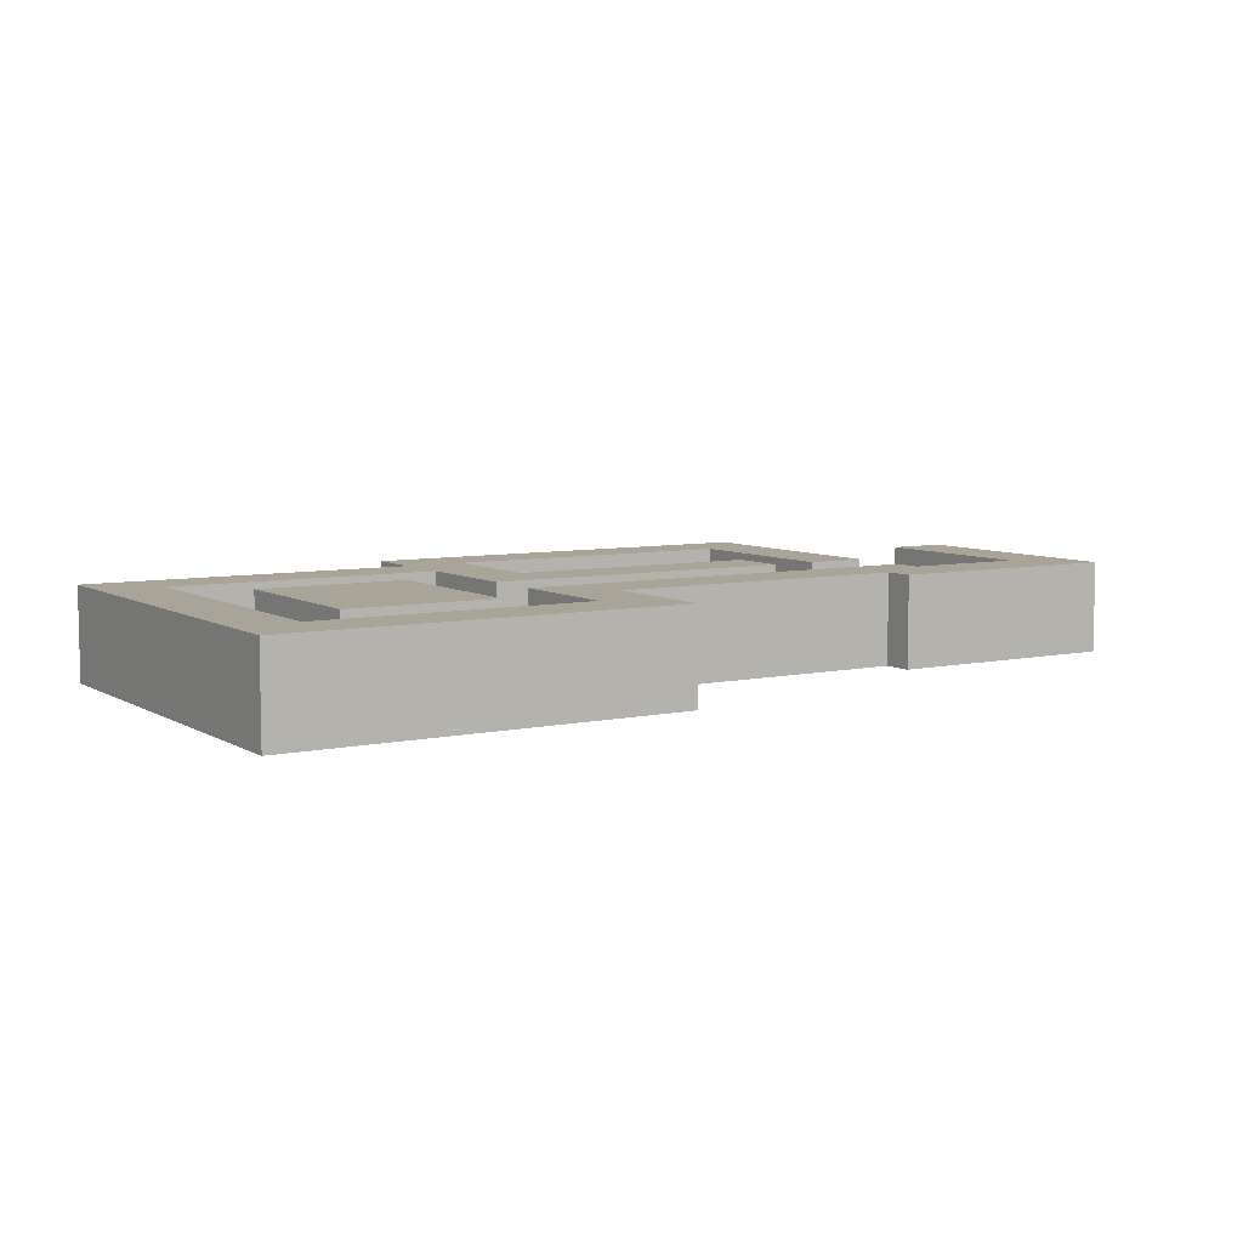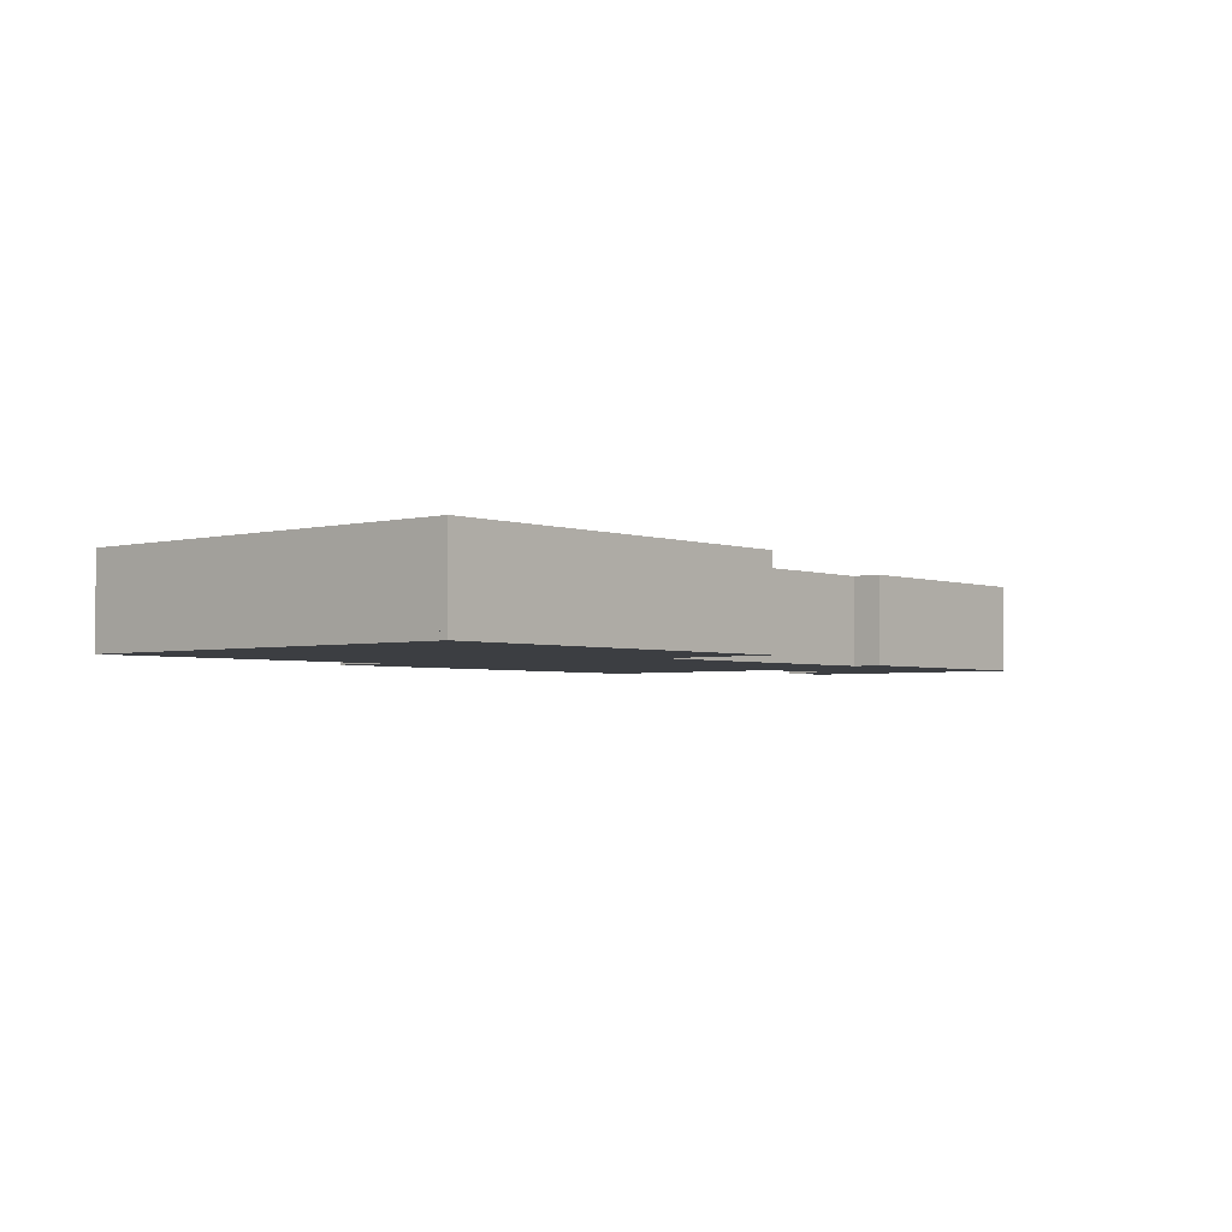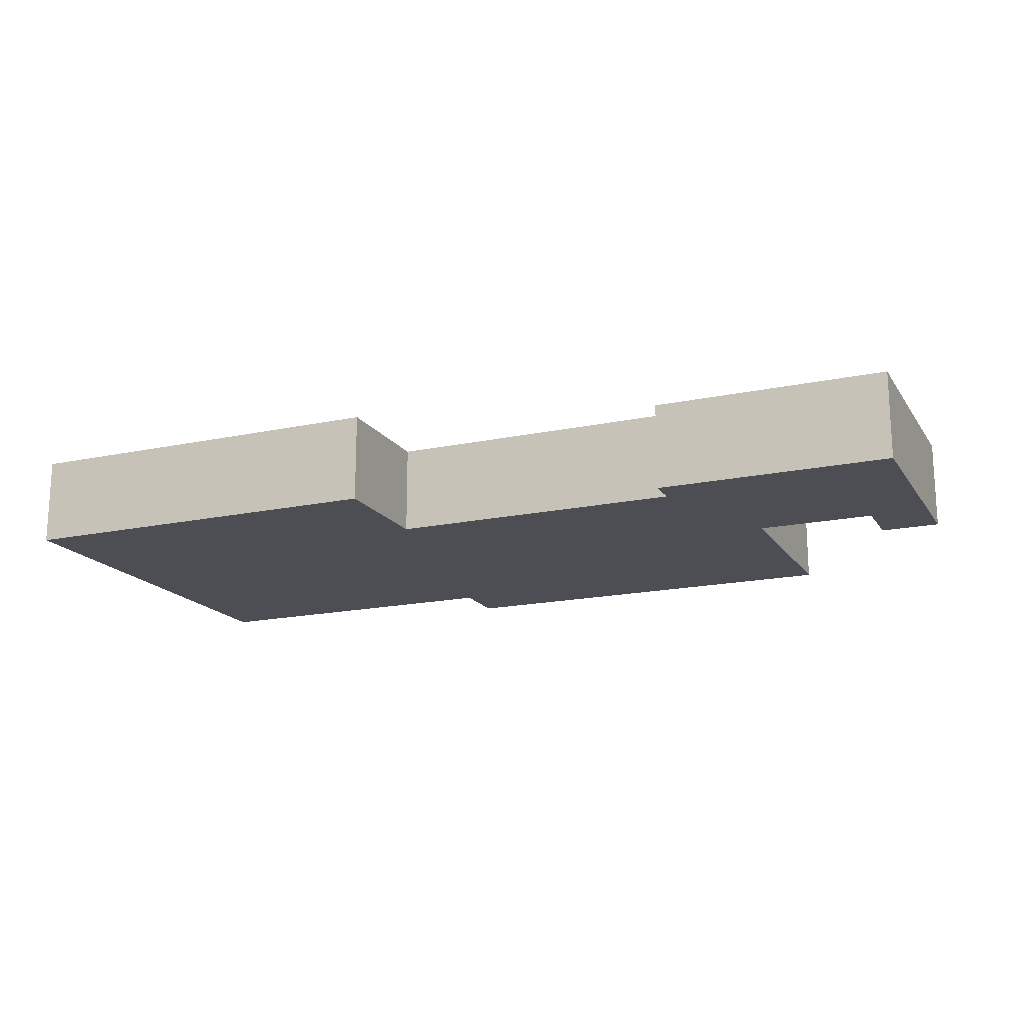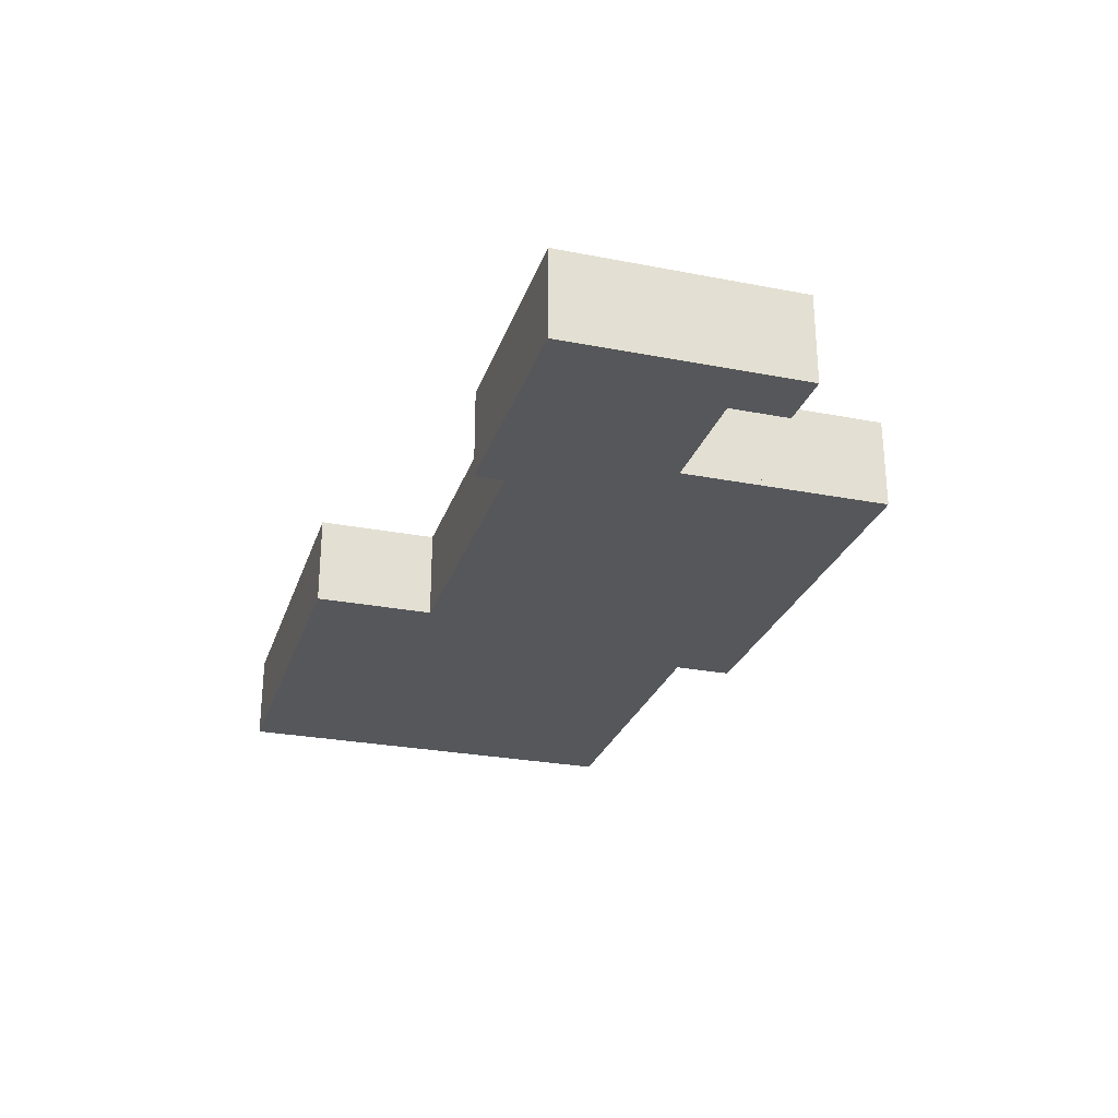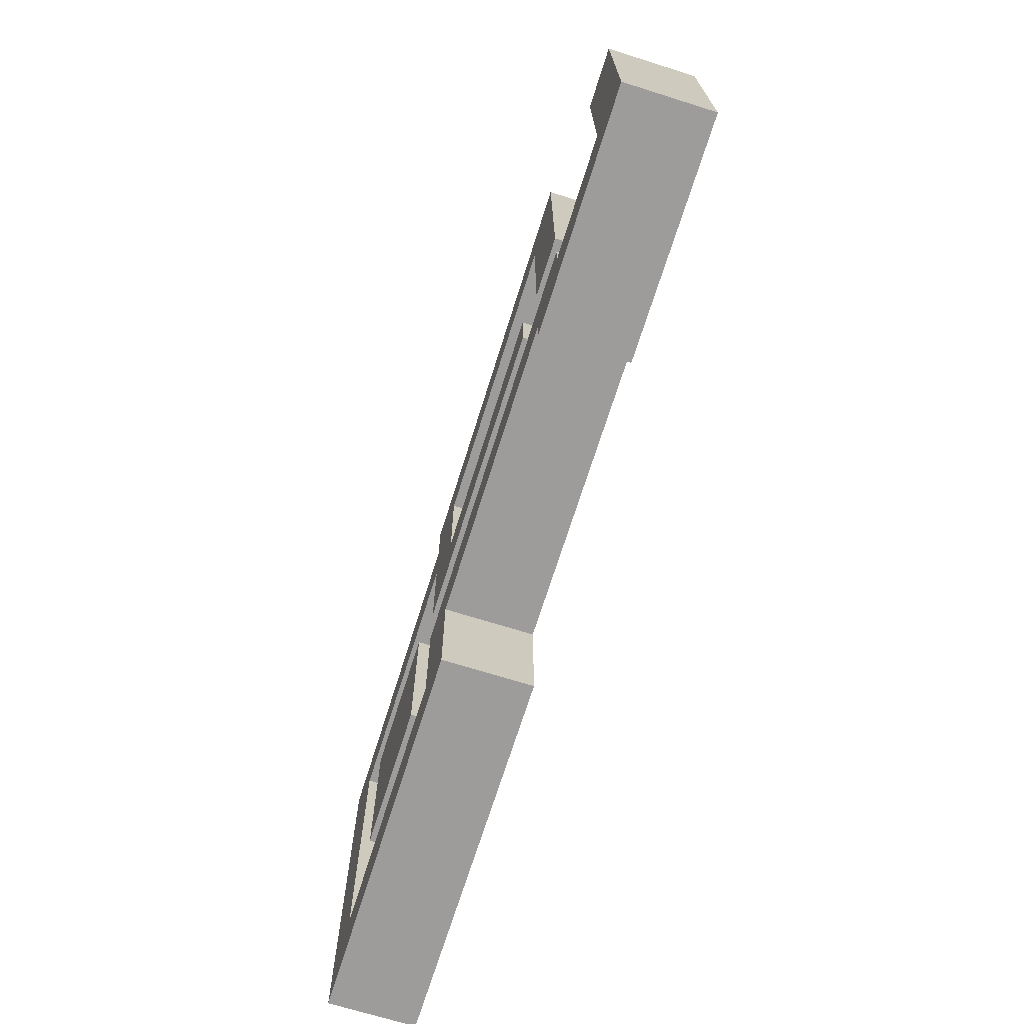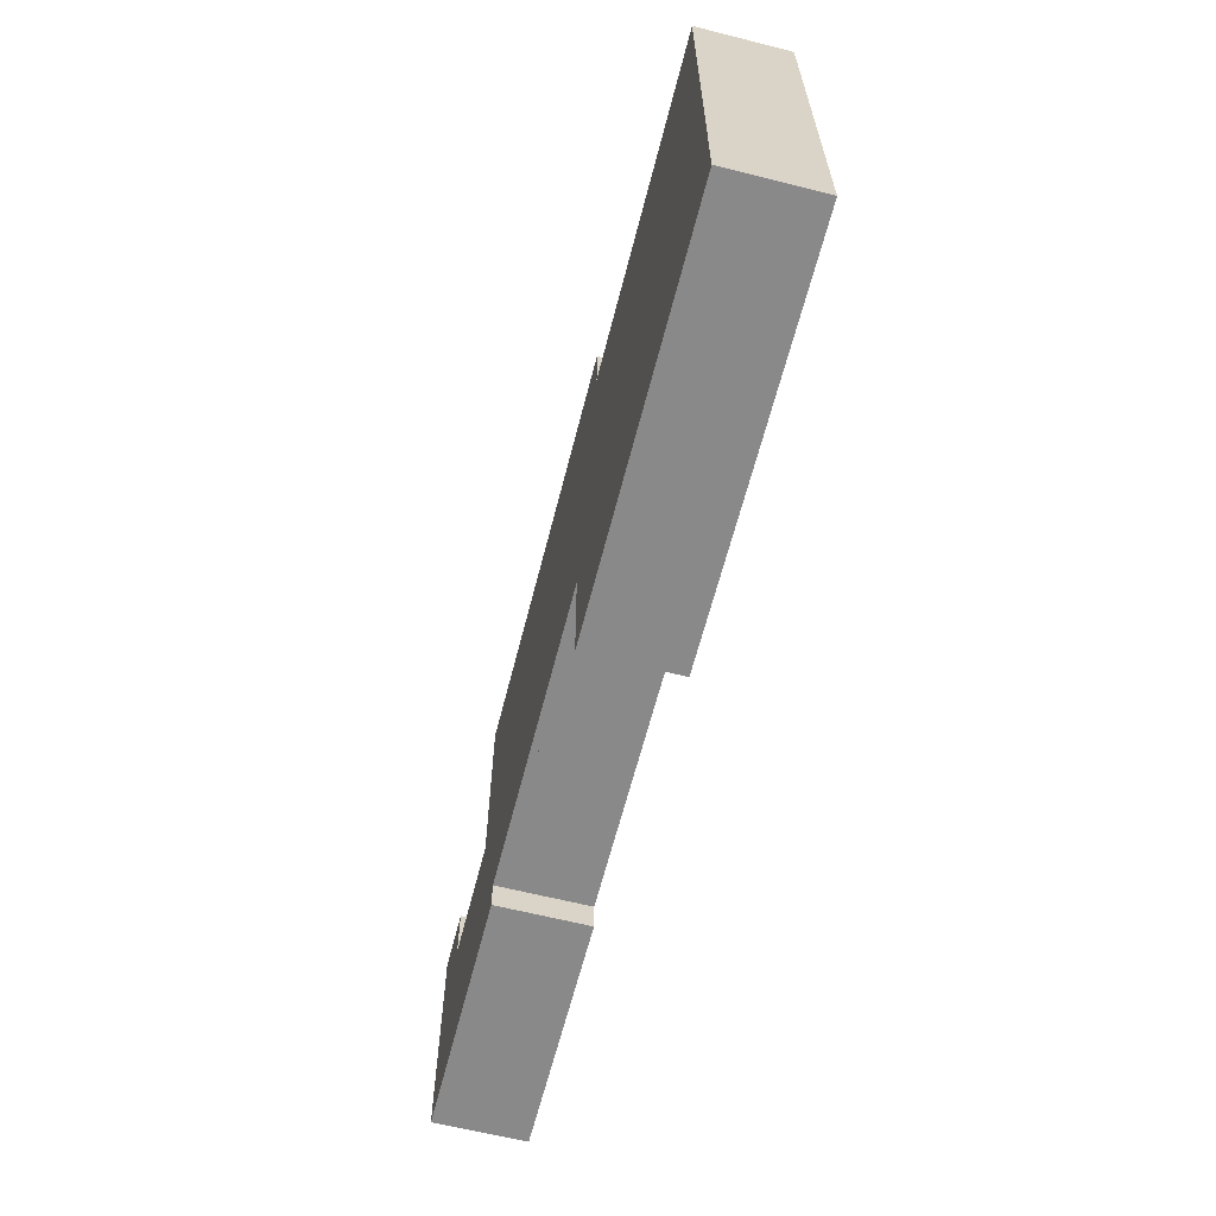
<metadata>
{"format":"obj","ext":"obj","renderer":"f3d","projection":"perspective","resolution":1024,"background":"white","views":[{"elev":7.0,"azim":147.9,"up":"+Y"},{"elev":-3.1,"azim":130.6,"up":"+Y"},{"elev":-17.3,"azim":-156.9,"up":"+Y"},{"elev":-26.8,"azim":-106.8,"up":"+Y"},{"elev":-70.0,"azim":-107.4,"up":"+Z"},{"elev":-63.3,"azim":75.7,"up":"+Z"}]}
</metadata>
<code>
g Body1
v 0 3 -1
v 0 3 7
v 14 3 7
v 14 3 5
v 25 3 5
v 25 3 -9
v 12 3 -9
v 12 3 -5
v 2 3 -5
v 2 3 -6
v -6 3 -6
v -6 3 2
v -4 3 2
v -4 3 -4
v 0 3 -4
v 0 3 -3
v 12 3 -3
v 14 3 -3
v 14 3 -5
v 14 3 -7
v 23 3 -7
v 23 3 3
v 14 3 3
v 14 3 -1
v 3.5 3 -1
v 3.5 3 1
v 12 3 1
v 12 3 5
v 2 3 5
v 2 3 -1
v 0 0 -4
v 0 0 -3
v -4 0 -4
v -4 0 2
v 0 0 -1
v 0 0 7
v 2 0 -1
v 2 0 5
v 12 0 5
v 12 0 1
v 3.5 0 1
v 3.5 0 -1
v 14 0 -1
v 14 0 3
v 23 0 3
v 23 0 -7
v 14 0 -7
v 14 0 -5
v 14 0 -3
v 12 0 -3
v -6 0 2
v -6 0 -6
v 2 0 -6
v 2 0 -5
v 12 0 -5
v 12 0 -9
v 25 0 -9
v 25 0 5
v 14 0 5
v 14 0 7
f 30 1 29
f 29 1 2
f 29 2 28
f 28 2 3
f 28 3 4
f 5 22 4
f 4 22 23
f 4 23 28
f 28 23 27
f 27 23 24
f 27 24 25
f 22 5 21
f 21 5 6
f 21 6 7
f 21 7 20
f 20 7 8
f 20 8 19
f 19 8 17
f 19 17 18
f 8 9 17
f 17 9 16
f 16 9 15
f 15 9 10
f 15 10 11
f 15 11 14
f 14 11 12
f 14 12 13
f 25 26 27
f 31 32 15
f 15 32 16
f 33 31 14
f 14 31 15
f 34 33 13
f 13 33 14
f 35 36 1
f 1 36 2
f 37 35 30
f 30 35 1
f 38 37 29
f 29 37 30
f 39 38 28
f 28 38 29
f 40 39 27
f 27 39 28
f 41 40 26
f 26 40 27
f 42 41 25
f 25 41 26
f 43 42 24
f 24 42 25
f 44 43 23
f 23 43 24
f 45 44 22
f 22 44 23
f 46 45 21
f 21 45 22
f 47 46 20
f 20 46 21
f 48 47 19
f 19 47 20
f 49 48 18
f 18 48 19
f 50 49 17
f 17 49 18
f 32 50 16
f 16 50 17
f 13 12 34
f 34 12 51
f 52 51 11
f 11 51 12
f 53 52 10
f 10 52 11
f 54 53 9
f 9 53 10
f 55 54 8
f 8 54 9
f 56 55 7
f 7 55 8
f 57 56 6
f 6 56 7
f 58 57 5
f 5 57 6
f 59 58 4
f 4 58 5
f 60 59 3
f 3 59 4
f 36 60 2
f 2 60 3
f 35 38 36
f 36 38 39
f 36 39 60
f 60 39 59
f 59 39 44
f 59 44 45
f 35 37 38
f 39 40 44
f 44 40 43
f 43 40 42
f 42 40 41
f 59 45 58
f 58 45 46
f 58 46 57
f 57 46 56
f 56 46 47
f 56 47 55
f 55 47 48
f 55 48 50
f 50 48 49
f 55 50 54
f 54 50 32
f 54 32 31
f 54 31 53
f 53 31 33
f 53 33 52
f 52 33 51
f 51 33 34
g Body2
v 16 0 -5
v 16 0 1
v 16 3 1
v 16 3 -5
v 21 0 -5
v 21 3 -5
v 21 0 1
v 21 3 1
f 61 62 64
f 64 62 63
f 65 61 66
f 66 61 64
f 67 65 68
f 68 65 66
f 62 67 63
f 63 67 68
f 68 66 63
f 63 66 64
f 67 62 65
f 65 62 61
g Body3
v 0 0.2 0
v -4 0.2 0
v -4 0 0
v 0 0 0
v -4 0.2 2
v -4 0 2
v 0 0.2 7
v 14 0.2 7
v 14 0.2 5
v 25 0.2 5
v 25 0.2 -9
v 12 0.2 -9
v 12 0.2 -5
v 2 0.2 -5
v 2 0.2 -6
v -6 0.2 -6
v -6 0.2 2
v 21 0.2 1
v 16 0.2 1
v 16 0.2 -5
v 21 0.2 -5
v 21 0 -5
v 21 0 1
v 16 0 -5
v 16 0 1
v -6 0 2
v -6 0 -6
v 2 0 -6
v 2 0 -5
v 12 0 -5
v 12 0 -9
v 25 0 -9
v 25 0 5
v 14 0 5
v 14 0 7
v 0 0 7
f 69 70 72
f 72 70 71
f 73 74 70
f 70 74 71
f 73 70 85
f 85 70 84
f 84 70 82
f 84 82 83
f 70 69 82
f 82 69 81
f 81 69 87
f 81 87 88
f 87 69 77
f 77 69 75
f 77 75 76
f 87 77 86
f 86 77 78
f 86 78 89
f 89 78 79
f 89 79 80
f 89 80 88
f 88 80 81
f 90 91 89
f 89 91 86
f 92 90 88
f 88 90 89
f 93 92 87
f 87 92 88
f 91 93 86
f 86 93 87
f 73 85 74
f 74 85 94
f 95 94 84
f 84 94 85
f 96 95 83
f 83 95 84
f 97 96 82
f 82 96 83
f 98 97 81
f 81 97 82
f 99 98 80
f 80 98 81
f 100 99 79
f 79 99 80
f 101 100 78
f 78 100 79
f 102 101 77
f 77 101 78
f 103 102 76
f 76 102 77
f 104 103 75
f 75 103 76
f 72 104 69
f 69 104 75
f 74 94 71
f 71 94 95
f 71 95 97
f 97 95 96
f 71 97 72
f 72 97 98
f 72 98 93
f 93 98 92
f 92 98 99
f 92 99 90
f 90 99 100
f 90 100 101
f 90 101 91
f 91 101 102
f 91 102 93
f 93 102 72
f 103 104 102
f 102 104 72
g Body4
v 0 0.23 0
v -4 0.23 0
v -4 0.22 0
v 0 0.22 0
v -4 0.23 2
v -4 0.22 2
v 0 0.23 7
v 14 0.23 7
v 14 0.23 5
v 25 0.23 5
v 25 0.23 -9
v 12 0.23 -9
v 12 0.23 -5
v 2 0.23 -5
v 2 0.23 -6
v -6 0.23 -6
v -6 0.23 2
v 21 0.23 1
v 16 0.23 1
v 16 0.23 -5
v 21 0.23 -5
v 21 0.22 -5
v 21 0.22 1
v 16 0.22 -5
v 16 0.22 1
v -6 0.22 2
v -6 0.22 -6
v 2 0.22 -6
v 2 0.22 -5
v 12 0.22 -5
v 12 0.22 -9
v 25 0.22 -9
v 25 0.22 5
v 14 0.22 5
v 14 0.22 7
v 0 0.22 7
f 105 106 108
f 108 106 107
f 109 110 106
f 106 110 107
f 109 106 121
f 121 106 120
f 120 106 118
f 120 118 119
f 106 105 118
f 118 105 117
f 117 105 123
f 117 123 124
f 123 105 113
f 113 105 111
f 113 111 112
f 123 113 122
f 122 113 114
f 122 114 125
f 125 114 115
f 125 115 116
f 125 116 124
f 124 116 117
f 126 127 125
f 125 127 122
f 128 126 124
f 124 126 125
f 129 128 123
f 123 128 124
f 127 129 122
f 122 129 123
f 109 121 110
f 110 121 130
f 131 130 120
f 120 130 121
f 132 131 119
f 119 131 120
f 133 132 118
f 118 132 119
f 134 133 117
f 117 133 118
f 135 134 116
f 116 134 117
f 136 135 115
f 115 135 116
f 137 136 114
f 114 136 115
f 138 137 113
f 113 137 114
f 139 138 112
f 112 138 113
f 140 139 111
f 111 139 112
f 108 140 105
f 105 140 111
f 110 130 107
f 107 130 131
f 107 131 133
f 133 131 132
f 107 133 108
f 108 133 134
f 108 134 129
f 129 134 128
f 128 134 135
f 128 135 126
f 126 135 136
f 126 136 137
f 126 137 127
f 127 137 138
f 127 138 129
f 129 138 108
f 139 140 138
f 138 140 108

</code>
